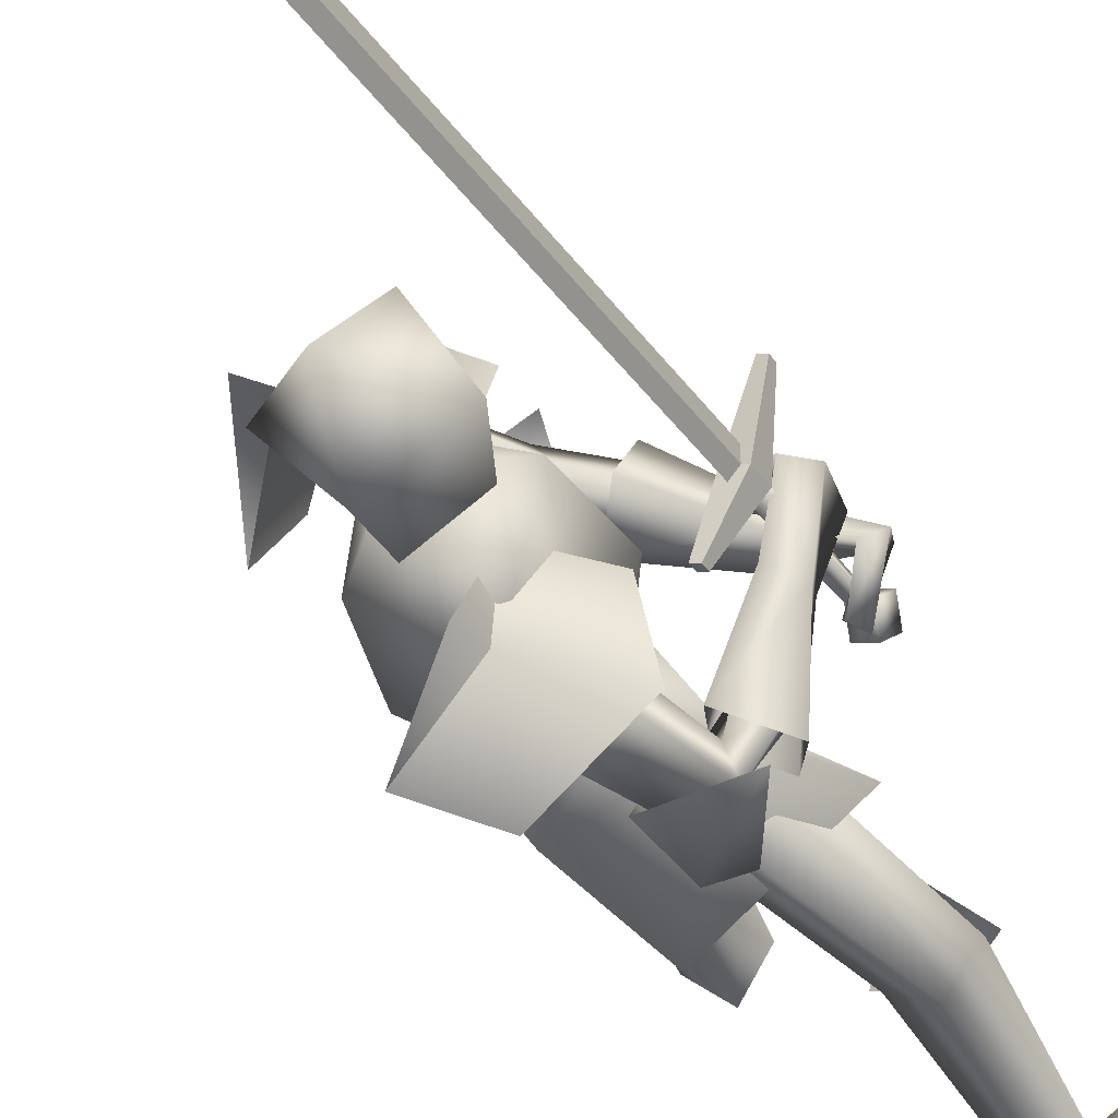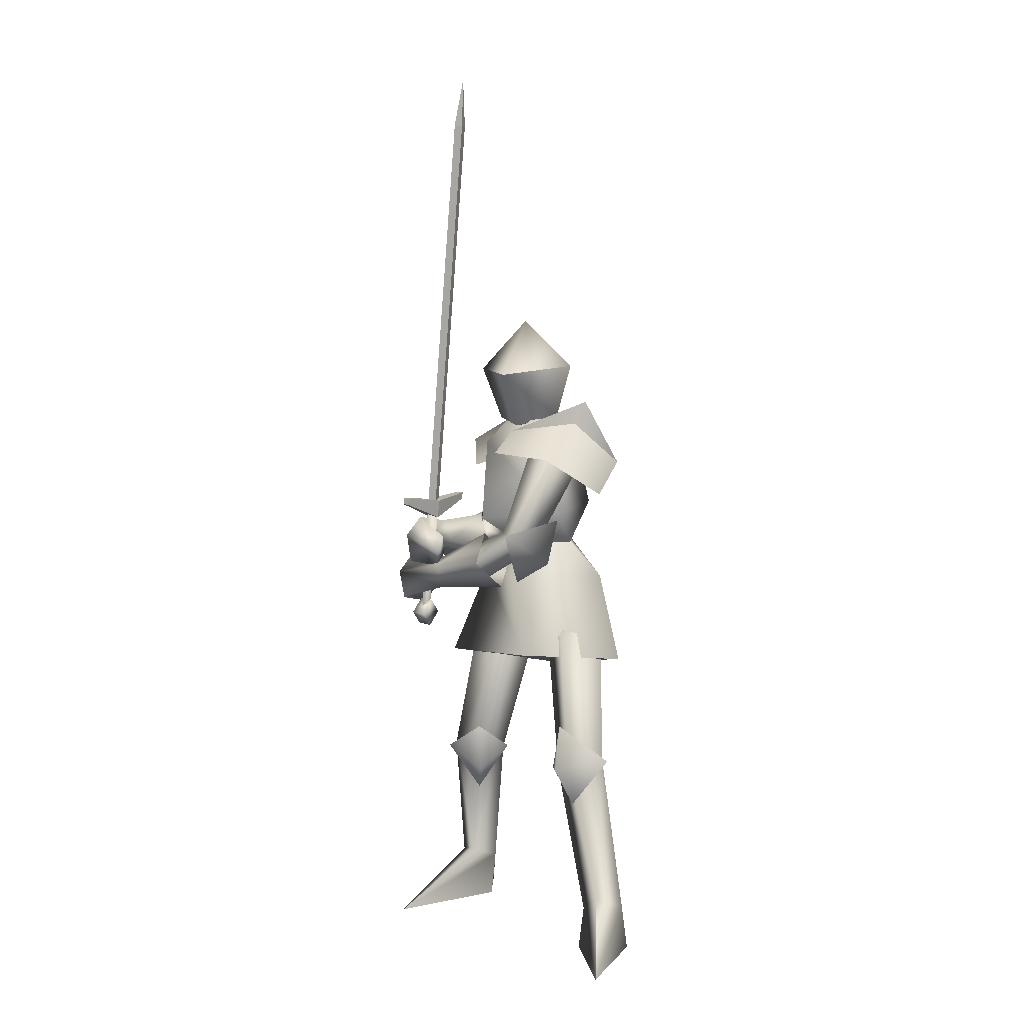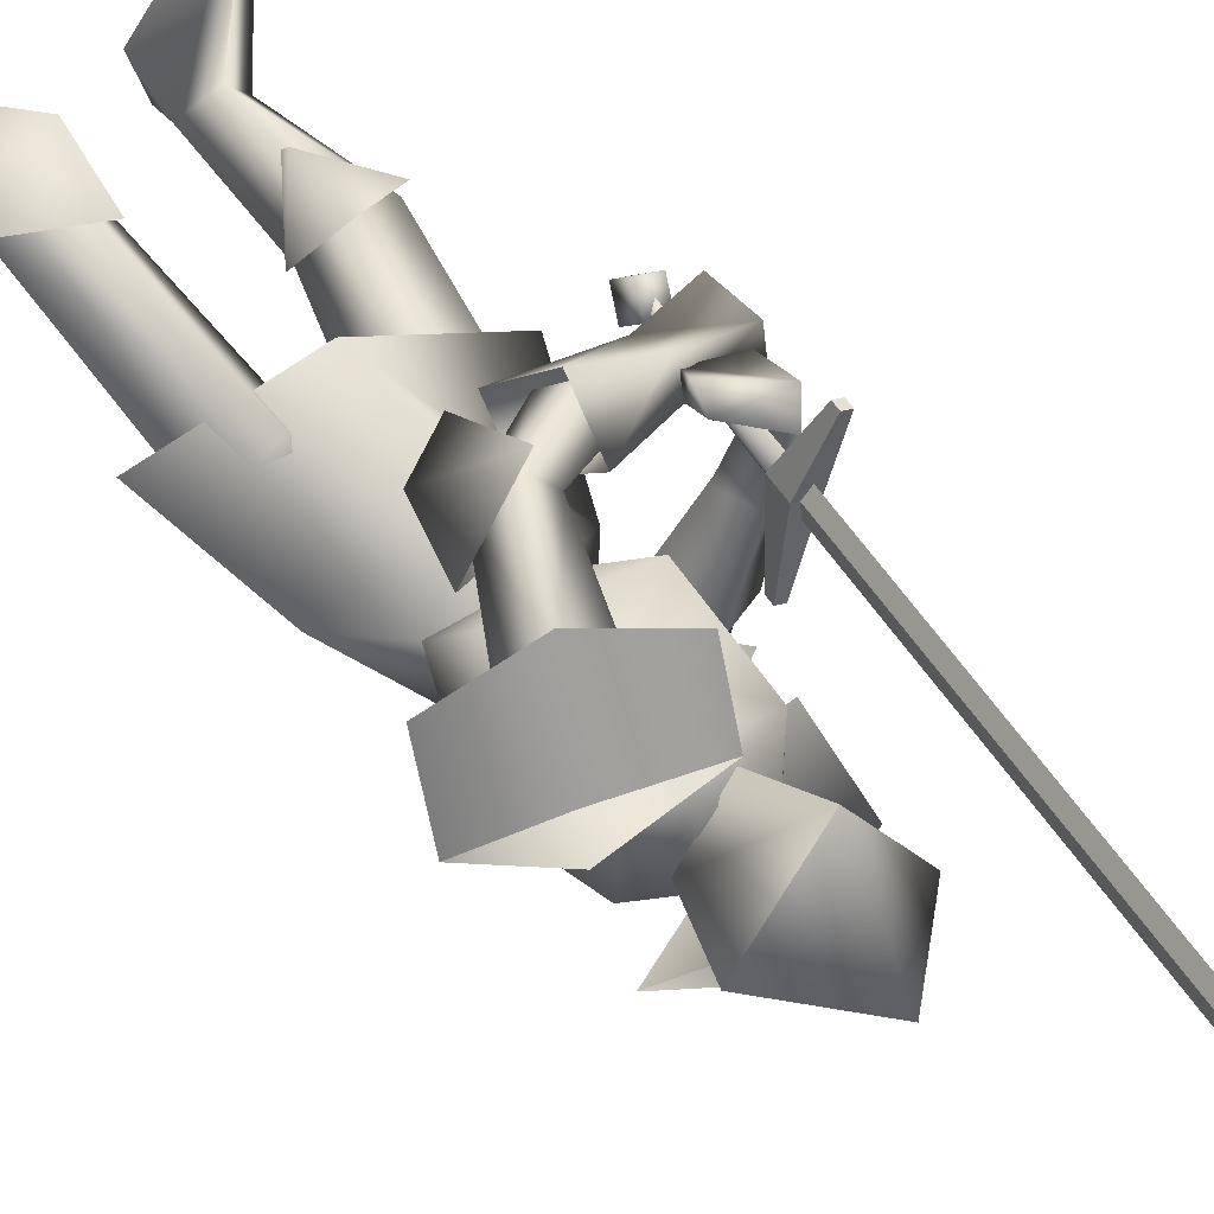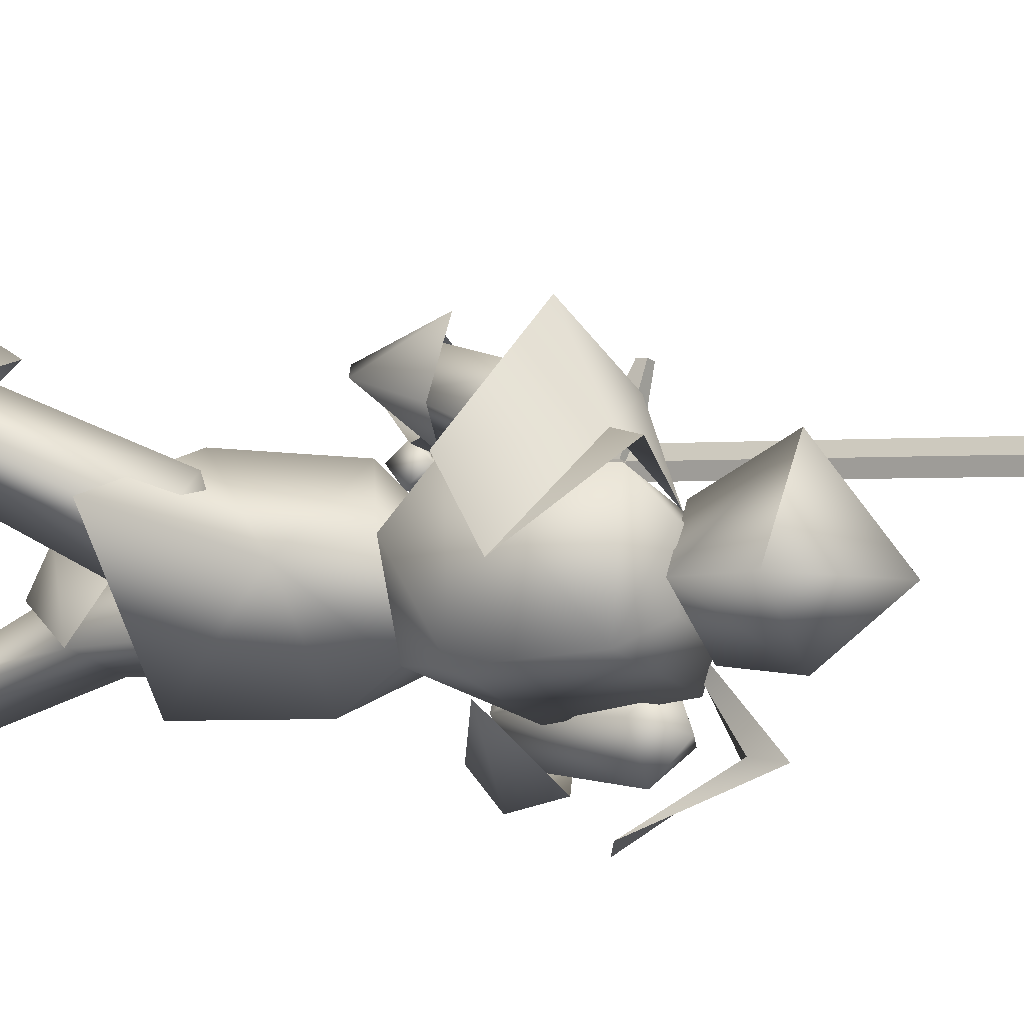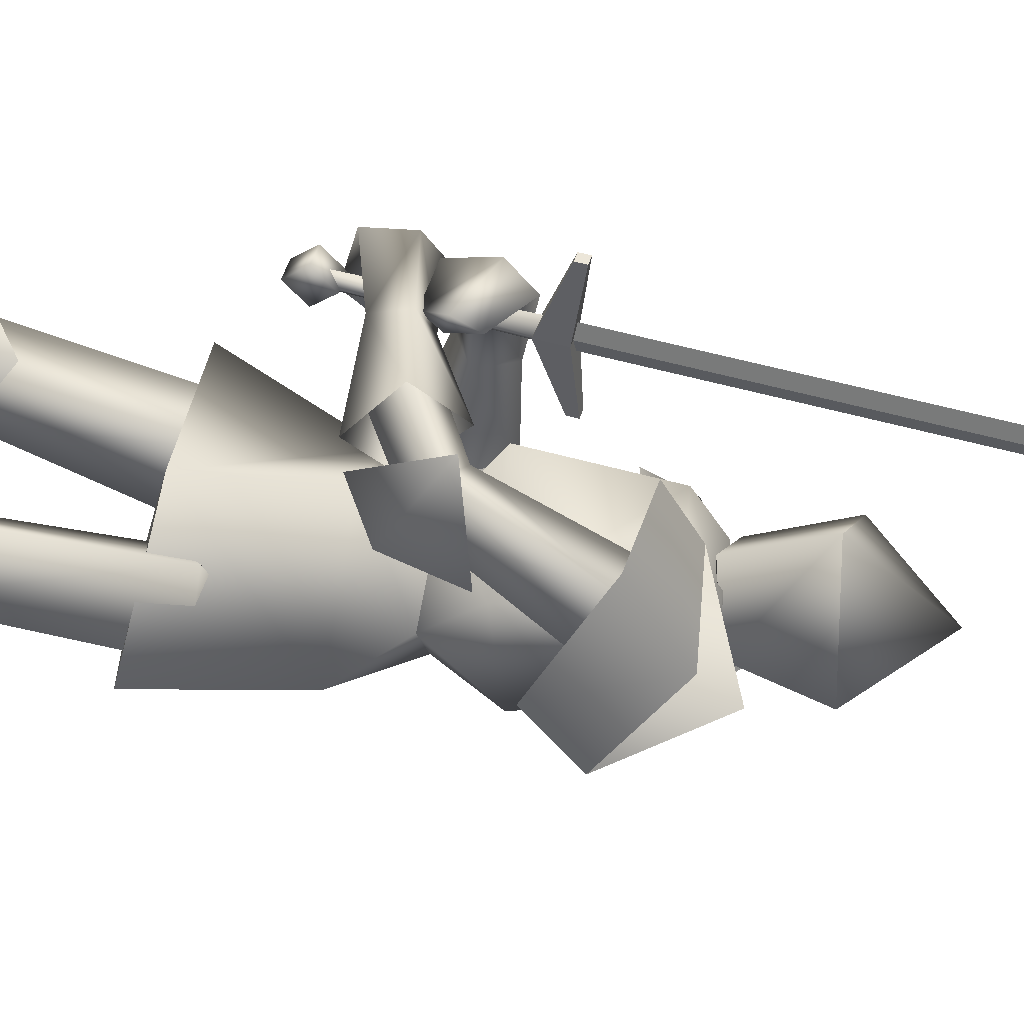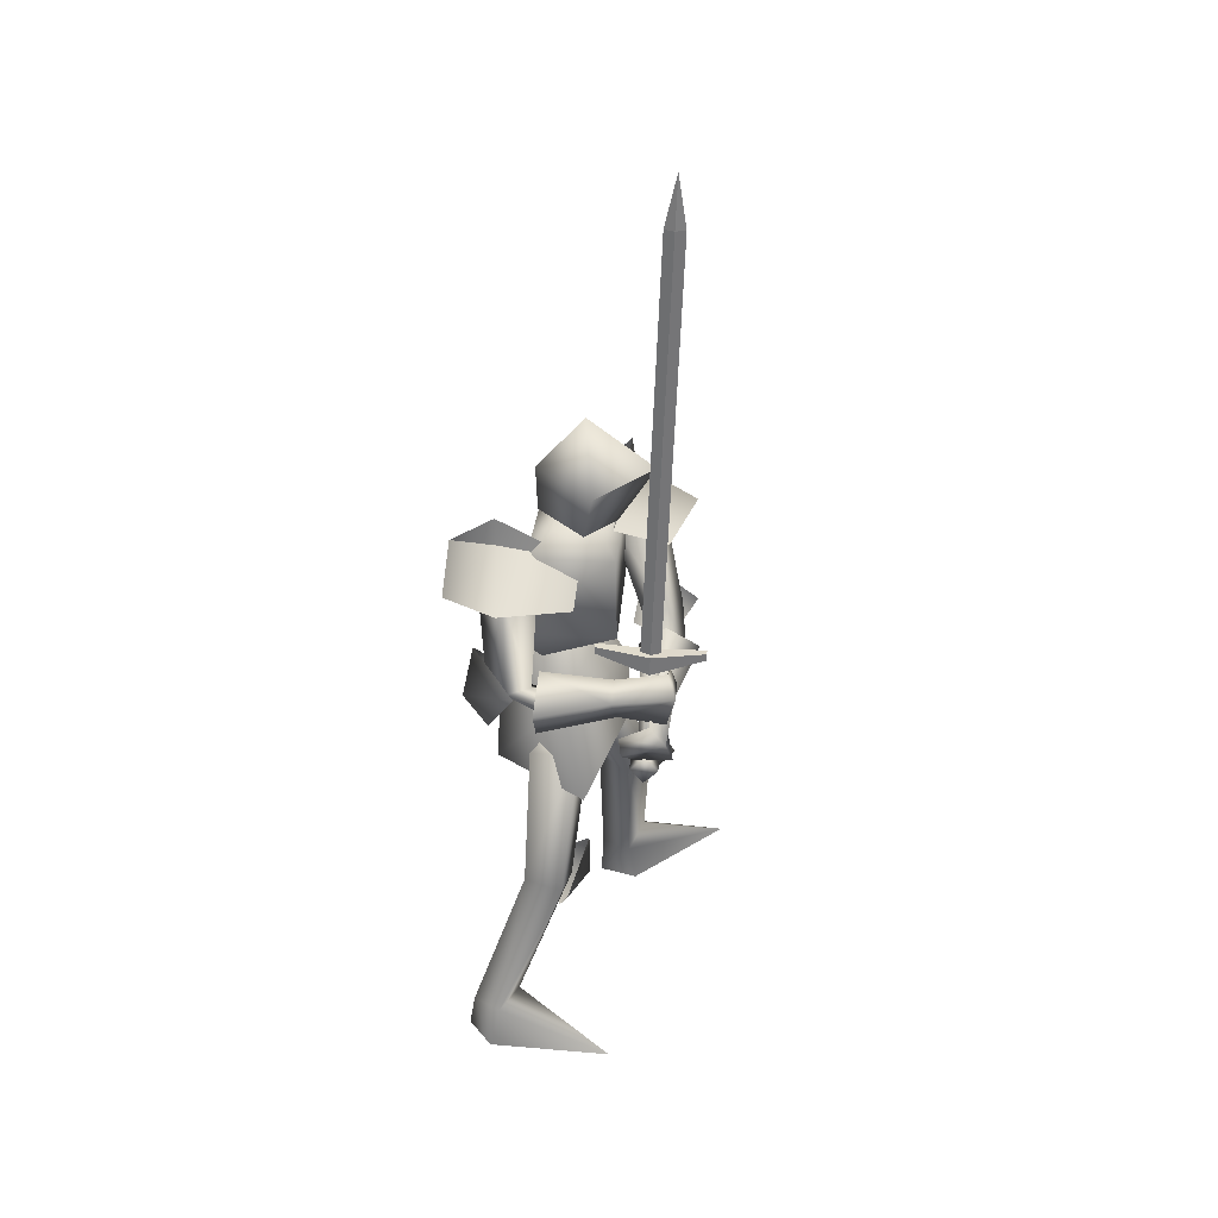
<metadata>
{"format":"obj","ext":"obj","renderer":"f3d","projection":"perspective","resolution":1024,"background":"white","views":[{"elev":-31.3,"azim":-155.7,"up":"+Z"},{"elev":3.3,"azim":16.1,"up":"+Y"},{"elev":52.9,"azim":144.4,"up":"+Z"},{"elev":5.3,"azim":120.8,"up":"+Z"},{"elev":65.3,"azim":100.8,"up":"+Z"},{"elev":39.5,"azim":-104.1,"up":"+Y"}]}
</metadata>
<code>
o Knight_Cube.001
v 0.07288 0.4187 0.03265
v -0.001189 0.4887 0.02397
v -0.01094 0.4041 0.1126
v 0.002837 0.3297 0.01341
v 0.04843 0.3416 0.02215
v -0.003645 0.3278 0.06502
v 0.008613 0.3548 -0.0357
v 0.007788 0.419 -0.0378
v 0.08487 0.2088 -0.03784
v 0.06514 0.3133 -0.02186
v 0.0498 0.3125 0.09098
v 0.06915 0.1949 0.09539
v 0.1182 0.09736 0.02627
v -0.00416 0.09736 0.08084
v 0.01255 -0.02297 0.08436
v 0.1561 -0.02531 0.06309
v 0.05201 0.1529 -0.04438
v 0.07514 0.1498 0.04162
v 0.03513 0.3427 -0.00301
v 0.02625 0.3364 0.05642
v -0.01056 0.148 0.03664
v -0.05555 0.3029 0.0485
v -0.06386 0.1837 0.04835
v 0.04185 0.09736 -0.08334
v 0.01443 -0.05721 -0.0992
v -0.02977 0.3335 0.03467
v -0.004949 0.1699 0.1327
v 0.03149 0.2917 0.1135
v 0.06138 0.2768 0.07184
v 0.009372 0.151 0.1037
v 0.1001 0.2612 0.1052
v 0.04051 0.1429 0.1286
v 0.0702 0.2761 0.1468
v 0.01937 0.1581 0.1599
v -0.03516 0.09767 0.1242
v -0.03995 0.1198 0.09536
v 0.07669 0.3013 0.1083
v -0.01949 0.2871 0.1282
v 0.07714 0.2788 0.1942
v 0.1005 0.3313 0.1167
v -0.01391 0.3194 0.05581
v 0.1163 0.3635 0.1142
v 0.1479 0.2727 0.03945
v 0.1346 0.2258 0.1009
v -0.05717 0.1437 0.1172
v -0.05237 0.1216 0.146
v -0.009653 0.1214 0.09135
v -0.007965 0.08633 0.1336
v -0.112 0.0808 0.1006
v -0.1038 0.09755 0.07096
v -0.03691 0.1242 0.1683
v -0.03774 0.1659 0.1208
v -0.1151 0.1263 0.0832
v -0.1163 0.1127 0.1117
v -0.1885 0.1012 0.08047
v -0.1761 0.06235 0.09404
v -0.1631 0.08657 0.07548
v -0.1755 0.1254 0.0619
v -0.1533 0.05261 0.04906
v -0.1448 0.07196 0.04287
v -0.1565 0.09688 0.02673
v -0.1636 0.07228 0.02799
v 0.09732 -0.1748 0.1411
v 0.06799 0.01123 0.07472
v 0.03771 -0.01834 0.02647
v 0.07059 -0.1892 0.09671
v 0.09187 -0.01761 -0.007969
v 0.1169 -0.1883 0.06921
v 0.1221 0.01196 0.04029
v 0.1436 -0.174 0.1136
v 0.06972 0.03223 0.01808
v 0.1418 -0.3733 0.1446
v 0.1747 -0.3903 0.1164
v 0.1469 -0.4001 0.08201
v 0.1153 -0.397 0.1142
v 0.1813 -0.4521 0.1112
v 0.1388 -0.4536 0.07708
v 0.1101 -0.4541 0.1233
v 0.1733 -0.4511 0.2794
v 0.001045 0.1503 0.08706
v 0.07632 0.1872 0.1247
v 0.06502 0.1228 0.1377
v 0.01918 0.09492 0.1426
v 0.01059 0.1659 0.1787
v 0.1522 -0.1718 0.1191
v 0.08481 -0.1183 0.1429
v 0.08642 -0.1789 0.174
v 0.1063 -0.2325 0.1483
v 0.063 -0.1892 0.09756
v -0.07271 0.4162 0.01427
v -0.04387 0.3401 0.0105
v -0.03945 0.2027 -0.08976
v -0.04074 0.3191 -0.06337
v -0.08038 0.09736 -0.02939
v -0.1289 -0.02893 -0.01287
v -0.03714 0.1526 -0.04492
v -0.02125 0.3398 -0.02455
v -0.1014 0.1583 -0.07278
v -0.06574 0.1476 -0.08938
v -0.01544 0.2774 -0.07576
v -0.06356 0.286 -0.05429
v -0.08055 0.1558 -0.1264
v -0.03626 0.2828 -0.1246
v -0.1162 0.1665 -0.1098
v -0.08438 0.2915 -0.1032
v -0.1006 0.1388 -0.03405
v -0.1287 0.1221 -0.05063
v -0.04476 0.3111 -0.08868
v -0.09289 0.2648 -0.01525
v -0.02105 0.2855 0.01168
v -0.0446 0.3487 -0.09961
v -0.1274 0.3037 -0.1204
v -0.03643 0.3838 -0.09973
v 0.04108 0.3014 -0.1449
v -0.0232 0.2628 -0.1681
v -0.1447 0.1544 -0.05713
v -0.1167 0.1711 -0.04054
v -0.08122 0.1267 -0.05439
v -0.1187 0.1471 0.03191
v -0.1509 0.1296 0.02685
v -0.1262 0.1021 -0.07411
v -0.1526 0.154 -0.08323
v -0.1611 0.1625 0.0158
v -0.1342 0.1784 0.02672
v -0.1006 0.1832 -0.06237
v -0.168 0.1183 0.08658
v -0.1704 0.1594 0.09702
v -0.1481 0.1458 0.08155
v -0.1505 0.187 0.09198
v -0.1124 0.1313 0.09184
v -0.1224 0.1123 0.09682
v -0.1135 0.1348 0.1155
v -0.1082 0.1587 0.1077
v -0.09145 -0.2019 -0.022
v -0.06421 -0.1941 -0.06757
v -0.008089 -0.01957 -0.03969
v -0.03852 -0.01508 0.01665
v -0.1098 -0.1784 -0.09216
v -0.0592 0.005551 -0.0693
v -0.137 -0.1862 -0.04659
v -0.08962 0.01004 -0.01297
v -0.03386 0.03185 -0.02115
v -0.1547 -0.3852 -0.1437
v -0.1279 -0.3756 -0.1087
v -0.0985 -0.3902 -0.1379
v -0.1233 -0.3856 -0.1725
v -0.1145 -0.4449 -0.1796
v -0.1654 -0.4415 -0.1607
v -0.2124 -0.4559 0.000372
v -0.1024 -0.4527 -0.1271
v -0.0524 0.1414 -0.07805
v -0.0826 0.1481 -0.1584
v -0.06461 0.2092 -0.1389
v -0.102 0.106 -0.1308
v -0.1364 0.1731 -0.1038
v -0.1465 -0.1909 -0.04144
v -0.08012 -0.2179 0.006023
v -0.08248 -0.1498 0.005265
v -0.09678 -0.2554 -0.04132
v -0.05649 -0.1916 -0.06642
v -0.139 0.2109 0.07226
v -0.08386 0.7772 0.1078
v -0.076 0.7772 0.09663
v -0.1312 0.2108 0.0611
v -0.07611 0.7763 0.1103
v -0.1313 0.21 0.07472
v -0.1179 0.2131 0.005311
v -0.117 0.2226 0.005907
v -0.1085 0.2216 0.008597
v -0.1094 0.2121 0.008001
v -0.1476 0.1882 0.06879
v -0.1451 0.214 0.07041
v -0.1272 0.1858 0.07526
v -0.1247 0.2116 0.07688
v -0.1479 0.03581 0.08355
v -0.1441 0.01666 0.06452
v -0.1364 0.03692 0.04797
v -0.1403 0.05606 0.067
v -0.1587 0.03815 0.06049
v -0.1457 0.2 0.06977
v -0.1324 0.1993 0.0609
v -0.1493 0.03762 0.05415
v -0.1599 0.05837 0.06076
v -0.1561 0.03923 0.04174
v -0.1268 0.1978 0.07577
v -0.1452 0.03657 0.06478
v -0.1401 0.1985 0.08463
v -0.1637 0.01897 0.05829
v -0.1675 0.03811 0.07731
v -0.07338 0.8446 0.1133
v -0.1391 0.2101 0.08589
v -0.08397 0.7764 0.1214
v -0.1609 0.2089 0.139
v -0.1524 0.2079 0.1417
v -0.1515 0.2174 0.1423
v -0.1599 0.2184 0.1396
v -0.1364 0.03692 0.04797
v -0.1479 0.03581 0.08355
v -0.1547 0.03709 0.07111
v -0.1401 0.1985 0.08463
v -0.1675 0.03811 0.07731
v -0.1324 0.1993 0.0609
v -0.1561 0.03923 0.04174
f 1 2 3
f 4 5 6
f 5 3 6
f 8 5 7
f 7 5 4
f 8 2 1
f 10 12 9
f 13 15 16
f 9 18 17
f 10 20 11
f 18 14 13
f 12 22 23
f 12 21 18
f 17 13 24
f 13 25 24
f 26 20 19
f 20 22 11
f 27 29 30
f 30 31 32
f 32 33 34
f 33 27 34
f 30 35 36
f 29 28 37
f 28 33 37
f 38 40 41
f 33 31 37
f 41 40 42
f 40 43 42
f 40 44 43
f 31 29 37
f 27 46 34
f 34 35 32
f 30 45 27
f 47 49 50
f 52 54 51
f 51 49 48
f 47 53 52
f 49 55 56
f 49 57 50
f 53 55 54
f 53 57 58
f 57 59 60
f 55 61 62
f 57 61 58
f 55 59 56
f 62 60 59
f 64 66 63
f 65 68 66
f 68 69 70
f 70 64 63
f 16 15 25
f 69 67 71
f 65 64 71
f 64 69 71
f 67 65 71
f 70 72 73
f 68 75 66
f 66 72 63
f 68 73 74
f 74 76 77
f 75 78 79
f 73 72 79
f 75 77 78
f 80 81 82
f 83 82 84
f 83 80 82
f 82 81 84
f 85 86 87
f 88 87 89
f 88 85 87
f 87 86 89
f 79 78 76
f 77 76 78
f 72 75 79
f 76 73 79
f 90 3 2
f 4 6 91
f 91 3 90
f 91 8 7
f 7 4 91
f 8 90 2
f 92 10 9
f 94 15 14
f 17 92 9
f 97 10 93
f 94 21 96
f 92 22 93
f 96 23 92
f 24 96 17
f 25 94 24
f 26 19 97
f 22 97 93
f 99 101 98
f 99 103 100
f 102 105 103
f 98 105 104
f 99 107 102
f 100 108 101
f 101 108 105
f 109 111 112
f 105 108 103
f 110 113 111
f 111 113 114
f 111 115 112
f 103 108 100
f 116 98 104
f 107 104 102
f 98 106 99
f 118 120 121
f 123 125 122
f 121 123 122
f 125 119 118
f 120 127 123
f 128 120 119
f 123 129 124
f 124 128 119
f 128 131 126
f 127 133 129
f 133 128 129
f 131 127 126
f 132 130 133
f 135 137 134
f 138 136 135
f 138 141 139
f 140 137 141
f 95 25 15
f 141 142 139
f 136 142 137
f 137 142 141
f 139 142 136
f 140 144 134
f 145 138 135
f 144 135 134
f 138 143 140
f 146 148 143
f 145 149 150
f 143 149 144
f 145 147 146
f 151 152 153
f 154 155 152
f 154 152 151
f 152 155 153
f 156 157 158
f 159 160 157
f 159 157 156
f 157 160 158
f 149 148 150
f 147 150 148
f 144 149 145
f 148 149 143
f 5 1 3
f 8 1 5
f 10 11 12
f 13 14 15
f 9 12 18
f 10 19 20
f 18 21 14
f 12 11 22
f 12 23 21
f 17 18 13
f 13 16 25
f 20 26 22
f 27 28 29
f 30 29 31
f 32 31 33
f 33 28 27
f 30 32 35
f 38 39 40
f 40 39 44
f 27 45 46
f 34 46 35
f 30 36 45
f 47 48 49
f 52 53 54
f 51 54 49
f 47 50 53
f 49 54 55
f 49 56 57
f 53 58 55
f 53 50 57
f 57 56 59
f 55 58 61
f 57 60 61
f 55 62 59
f 62 61 60
f 64 65 66
f 65 67 68
f 68 67 69
f 70 69 64
f 70 63 72
f 68 74 75
f 66 75 72
f 68 70 73
f 74 73 76
f 75 74 77
f 91 6 3
f 91 90 8
f 92 93 10
f 94 95 15
f 17 96 92
f 97 19 10
f 94 14 21
f 92 23 22
f 96 21 23
f 24 94 96
f 25 95 94
f 22 26 97
f 99 100 101
f 99 102 103
f 102 104 105
f 98 101 105
f 99 106 107
f 109 110 111
f 111 114 115
f 116 117 98
f 107 116 104
f 98 117 106
f 118 119 120
f 123 124 125
f 121 120 123
f 125 124 119
f 120 126 127
f 128 126 120
f 123 127 129
f 124 129 128
f 128 130 131
f 127 132 133
f 133 130 128
f 131 132 127
f 132 131 130
f 135 136 137
f 138 139 136
f 138 140 141
f 140 134 137
f 140 143 144
f 145 146 138
f 144 145 135
f 138 146 143
f 146 147 148
f 145 150 147
f 162 164 161
f 163 166 164
f 167 169 170
f 172 167 171
f 167 173 171
f 168 174 169
f 170 174 173
f 175 177 178
f 180 182 179
f 183 177 184
f 182 185 186
f 180 185 181
f 177 188 184
f 176 189 188
f 189 178 183
f 189 184 188
f 165 163 190
f 163 162 190
f 191 162 161
f 166 192 191
f 193 195 196
f 193 172 171
f 173 193 171
f 195 172 196
f 194 174 195
f 197 198 176
f 199 180 179
f 201 178 183
f 199 185 200
f 185 180 200
f 201 176 198
f 188 197 176
f 183 197 203
f 201 203 188
f 165 190 192
f 192 190 162
f 162 163 164
f 163 165 166
f 167 168 169
f 172 168 167
f 167 170 173
f 168 172 174
f 170 169 174
f 175 176 177
f 180 181 182
f 183 178 177
f 182 181 185
f 180 187 185
f 177 176 188
f 176 175 189
f 189 175 178
f 189 183 184
f 191 192 162
f 166 165 192
f 193 194 195
f 193 196 172
f 173 194 193
f 195 174 172
f 194 173 174
f 197 178 198
f 199 200 180
f 201 198 178
f 199 186 185
f 185 202 180
f 201 188 176
f 188 203 197
f 183 178 197
f 201 183 203

</code>
